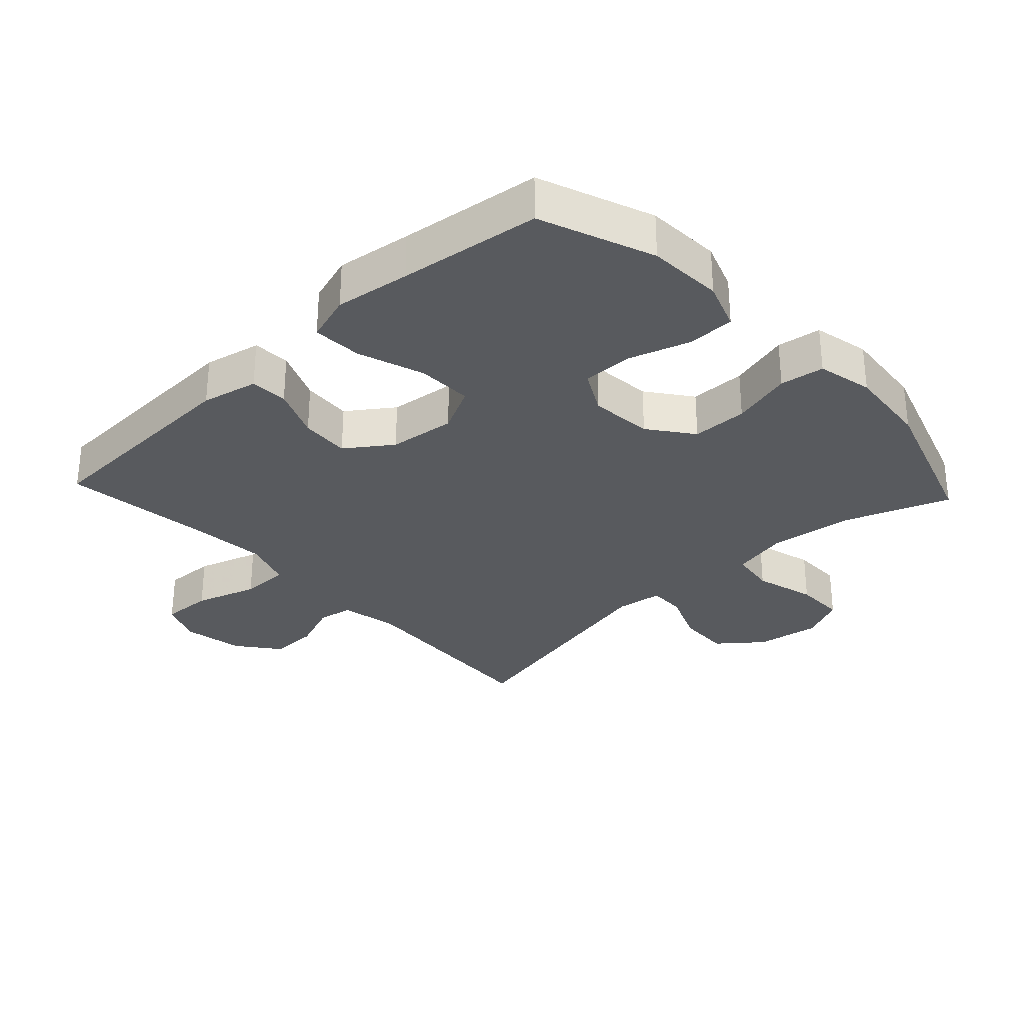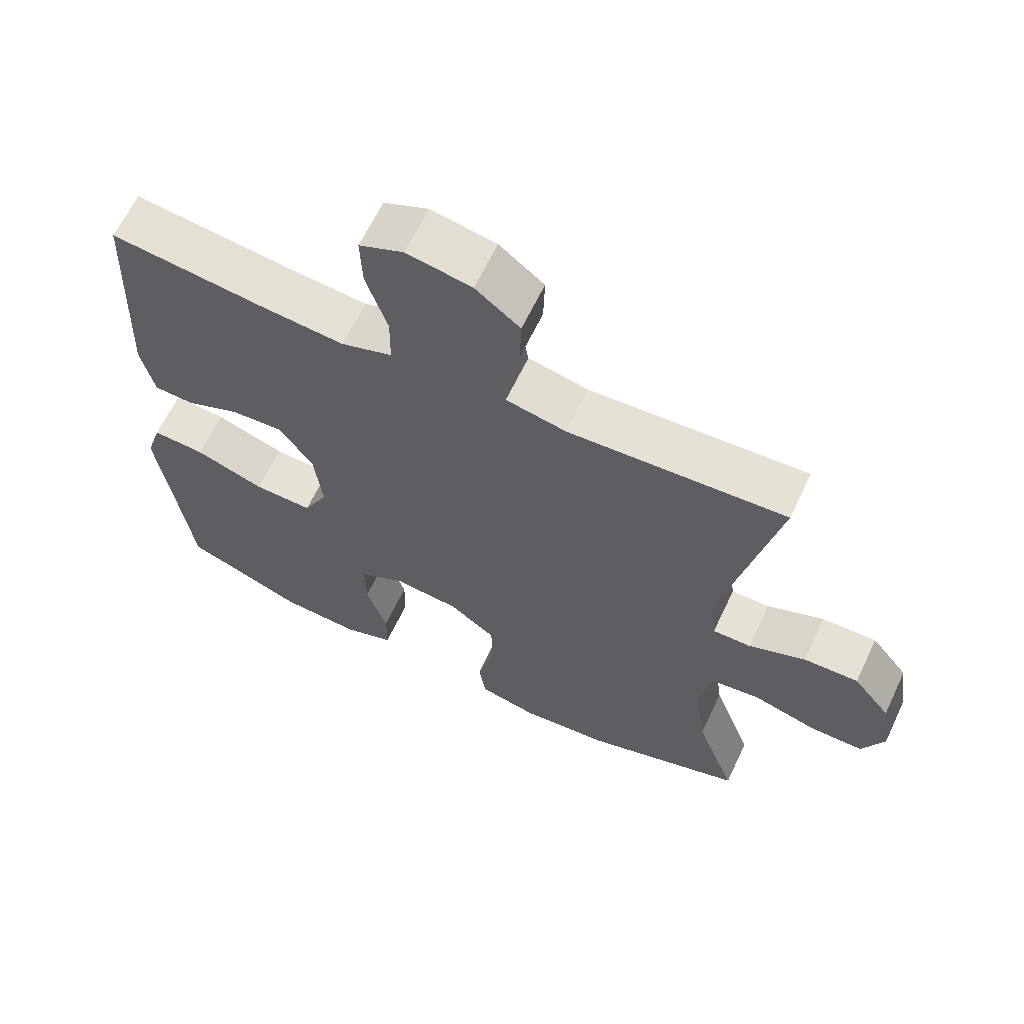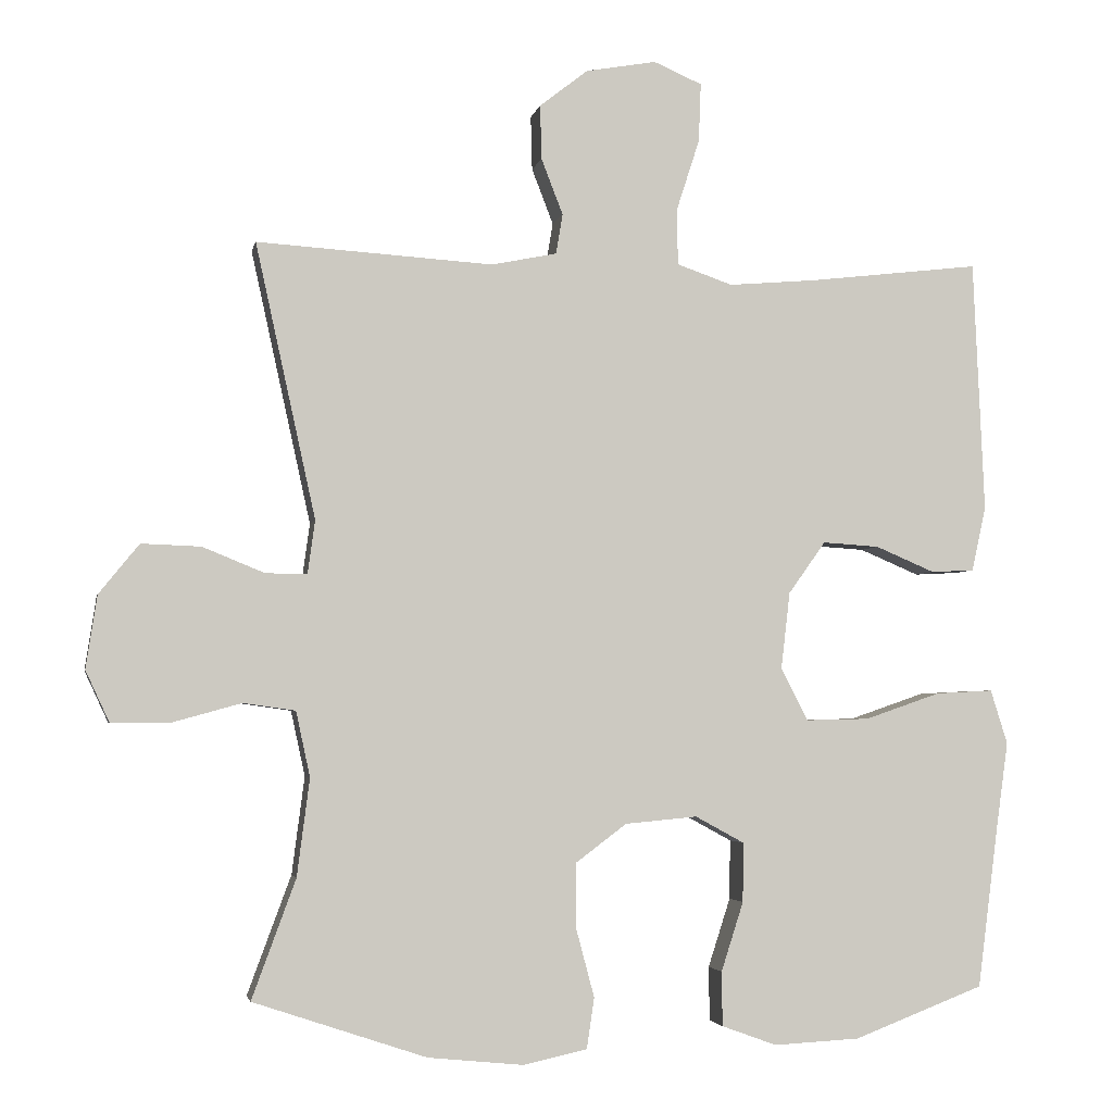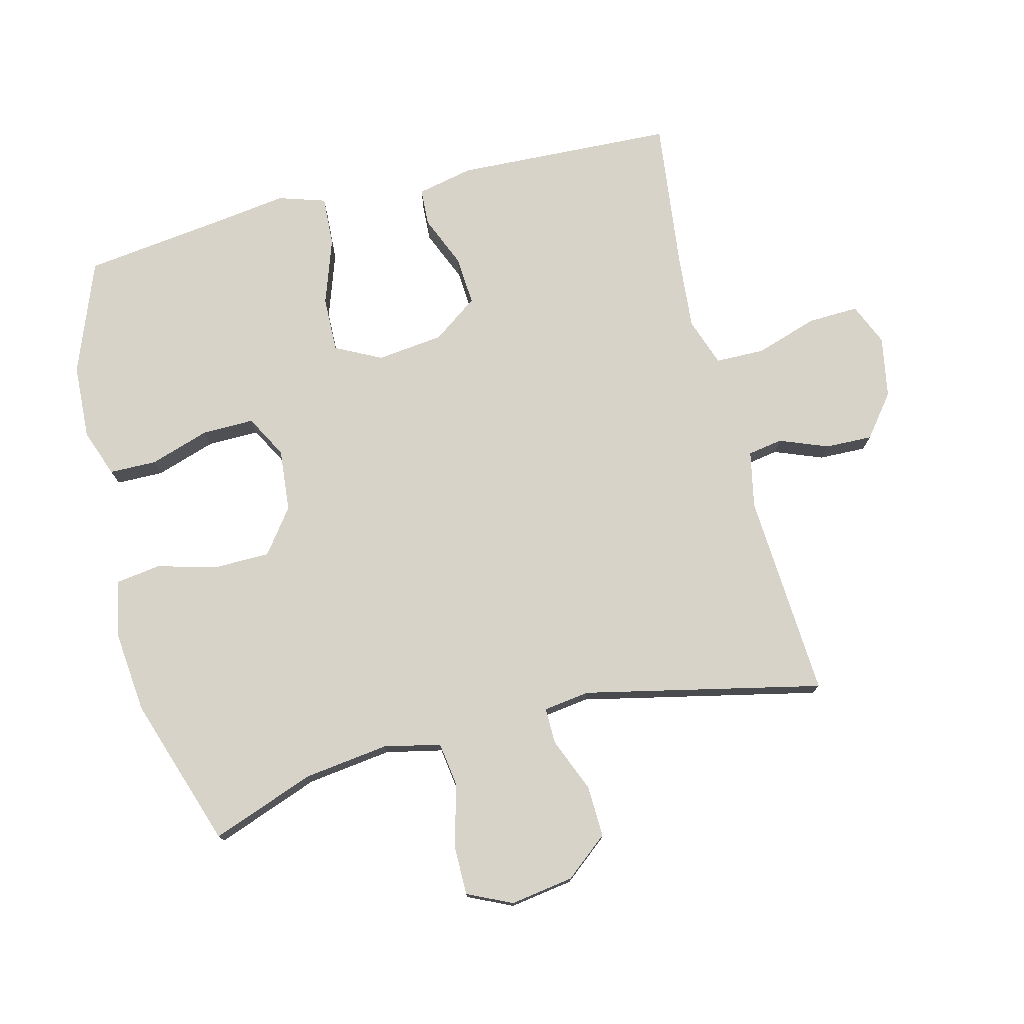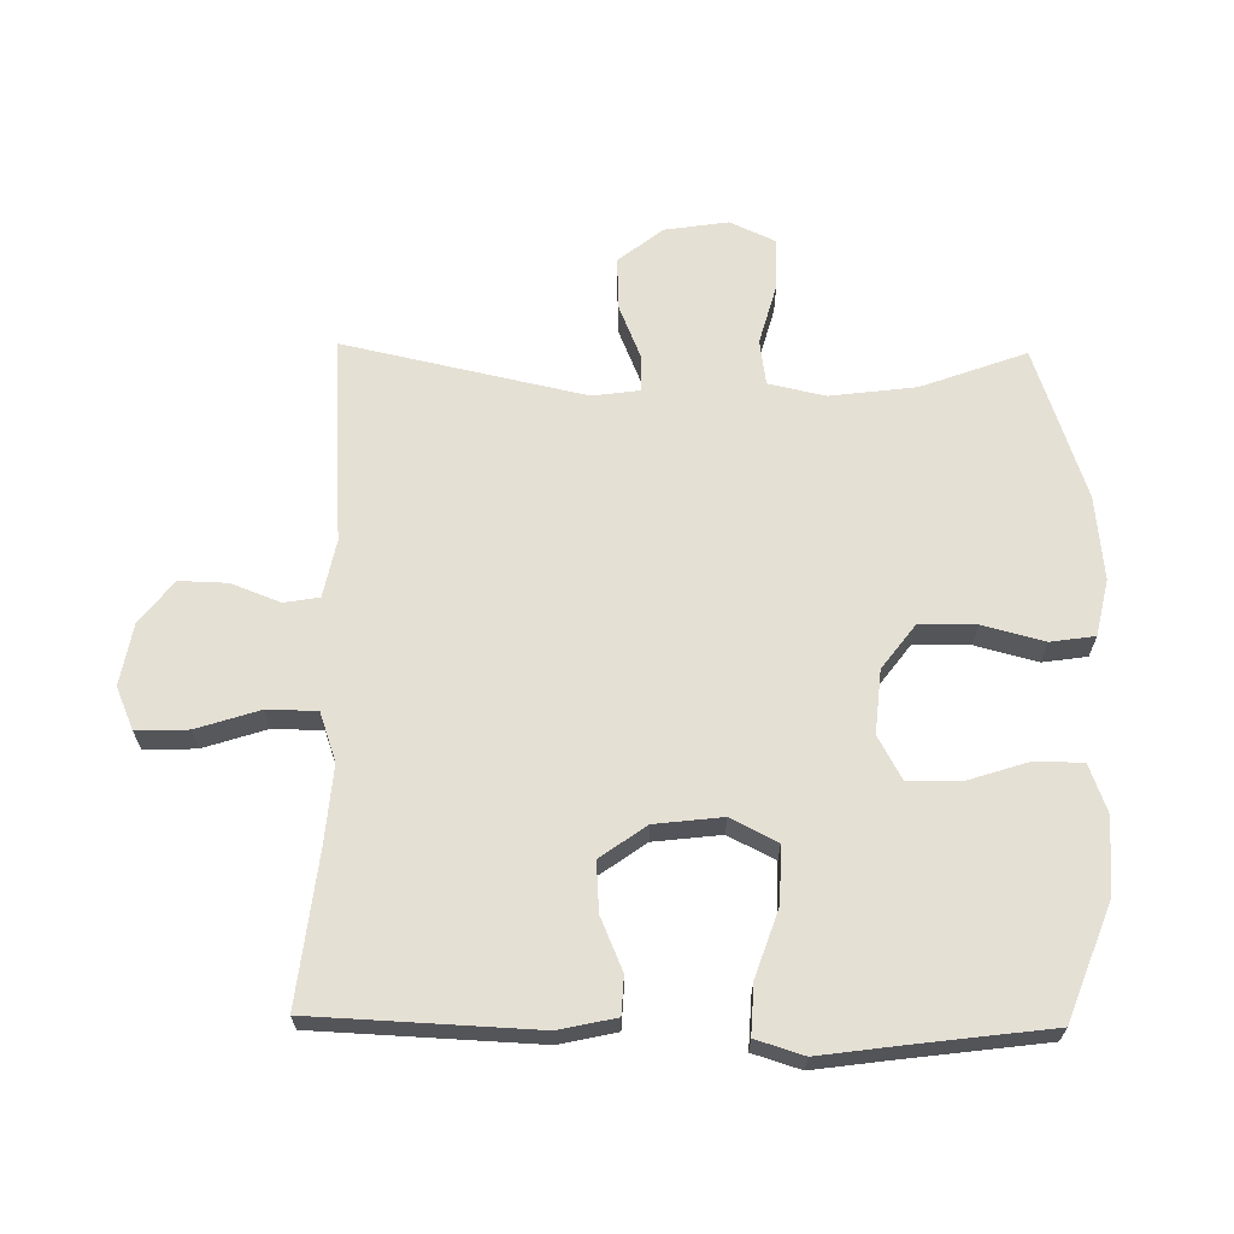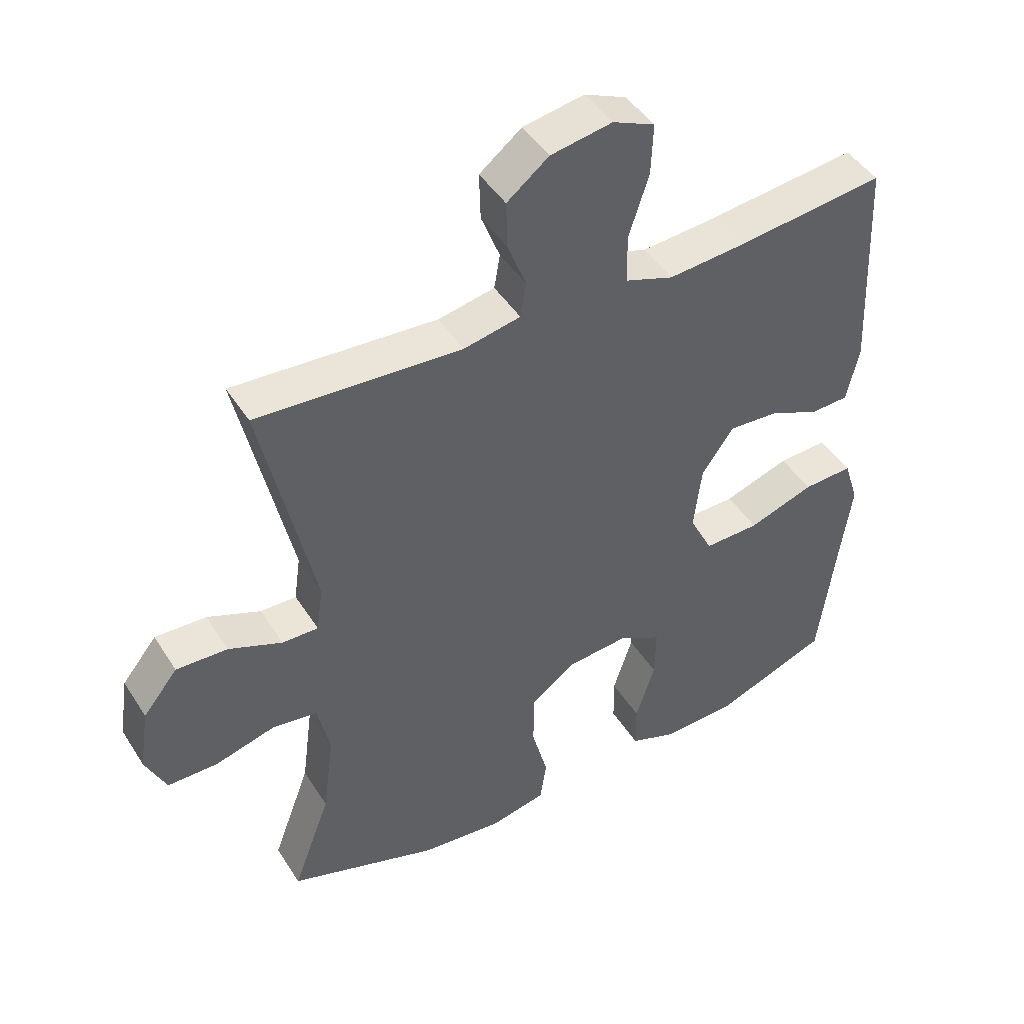
<metadata>
{"format":"obj","ext":"obj","renderer":"f3d","projection":"perspective","resolution":1024,"background":"white","views":[{"elev":-30.6,"azim":133.0,"up":"+Y"},{"elev":64.0,"azim":-154.6,"up":"+Z"},{"elev":-3.4,"azim":-11.1,"up":"+Z"},{"elev":76.0,"azim":-104.1,"up":"+Y"},{"elev":65.4,"azim":90.9,"up":"+Y"},{"elev":45.4,"azim":-30.5,"up":"+Z"}]}
</metadata>
<code>
v -0.5 0.07 0.5
v -0.182 0.07 0.48
v -0.094 0.07 0.498
v -0.085 0.07 0.552
v -0.114 0.07 0.627
v -0.116 0.07 0.7
v -0.051 0.07 0.751
v 0.044 0.07 0.768
v 0.109 0.07 0.74
v 0.106 0.07 0.661
v 0.075 0.07 0.565
v 0.076 0.07 0.489
v 0.151 0.07 0.463
v 0.269 0.07 0.473
v 0.5 0.07 0.5
v 0.515 0.07 0.161
v 0.496 0.07 0.074
v 0.438 0.07 0.071
v 0.358 0.07 0.105
v 0.282 0.07 0.11
v 0.232 0.07 0.04
v 0.22 0.07 -0.063
v 0.256 0.07 -0.134
v 0.342 0.07 -0.132
v 0.444 0.07 -0.097
v 0.521 0.07 -0.093
v 0.544 0.07 -0.166
v 0.528 0.07 -0.282
v 0.5 0.07 -0.5
v 0.325 0.07 -0.567
v 0.209 0.07 -0.573
v 0.135 0.07 -0.546
v 0.134 0.07 -0.473
v 0.164 0.07 -0.38
v 0.165 0.07 -0.3
v 0.099 0.07 -0.264
v 0.002 0.07 -0.273
v -0.066 0.07 -0.324
v -0.067 0.07 -0.41
v -0.042 0.07 -0.504
v -0.052 0.07 -0.572
v -0.138 0.07 -0.591
v -0.267 0.07 -0.578
v -0.5 0.07 -0.5
v -0.441 0.07 -0.34
v -0.424 0.07 -0.209
v -0.443 0.07 -0.121
v -0.513 0.07 -0.111
v -0.607 0.07 -0.137
v -0.685 0.07 -0.137
v -0.717 0.07 -0.068
v -0.702 0.07 0.03
v -0.648 0.07 0.097
v -0.568 0.07 0.094
v -0.485 0.07 0.06
v -0.429 0.07 0.059
v -0.419 0.07 0.131
v -0.5 0 0.5
v -0.182 0 0.48
v -0.094 0 0.498
v -0.085 0 0.552
v -0.114 0 0.627
v -0.116 0 0.7
v -0.051 0 0.751
v 0.044 0 0.768
v 0.109 0 0.74
v 0.106 0 0.661
v 0.075 0 0.565
v 0.076 0 0.489
v 0.151 0 0.463
v 0.269 0 0.473
v 0.5 0 0.5
v 0.515 0 0.161
v 0.496 0 0.074
v 0.438 0 0.071
v 0.358 0 0.105
v 0.282 0 0.11
v 0.232 0 0.04
v 0.22 0 -0.063
v 0.256 0 -0.134
v 0.342 0 -0.132
v 0.444 0 -0.097
v 0.521 0 -0.093
v 0.544 0 -0.166
v 0.528 0 -0.282
v 0.5 0 -0.5
v 0.325 0 -0.567
v 0.209 0 -0.573
v 0.135 0 -0.546
v 0.134 0 -0.473
v 0.164 0 -0.38
v 0.165 0 -0.3
v 0.099 0 -0.264
v 0.002 0 -0.273
v -0.066 0 -0.324
v -0.067 0 -0.41
v -0.042 0 -0.504
v -0.052 0 -0.572
v -0.138 0 -0.591
v -0.267 0 -0.578
v -0.5 0 -0.5
v -0.441 0 -0.34
v -0.424 0 -0.209
v -0.443 0 -0.121
v -0.513 0 -0.111
v -0.607 0 -0.137
v -0.685 0 -0.137
v -0.717 0 -0.068
v -0.702 0 0.03
v -0.648 0 0.097
v -0.568 0 0.094
v -0.485 0 0.06
v -0.429 0 0.059
v -0.419 0 0.131
f 53 54 55
f 52 53 55
f 51 52 55
f 50 51 55
f 49 50 55
f 48 49 55
f 47 48 55 56
f 46 47 56 57
f 43 44 45
f 42 43 45
f 41 42 45
f 40 41 45
f 39 40 45
f 38 39 45 46
f 37 38 46 57
f 32 33 34
f 31 32 34
f 30 31 34
f 29 30 34
f 28 29 34
f 28 34 35
f 27 28 35
f 26 27 35
f 25 26 35
f 24 25 35
f 23 24 35 36
f 17 18 19
f 16 17 19
f 15 16 19
f 14 15 19
f 13 14 19 20
f 12 13 20 21
f 9 10 11
f 8 9 11
f 7 8 11
f 6 7 11
f 5 6 11
f 4 5 11
f 3 4 11 12
f 12 21 22
f 3 12 22
f 2 3 22
f 36 37 57
f 23 36 57
f 22 23 57
f 2 22 57
f 1 2 57
f 112 111 110
f 112 110 109
f 112 109 108
f 112 108 107
f 112 107 106
f 112 106 105
f 113 112 105 104
f 114 113 104 103
f 102 101 100
f 102 100 99
f 102 99 98
f 102 98 97
f 102 97 96
f 103 102 96 95
f 114 103 95 94
f 91 90 89
f 91 89 88
f 91 88 87
f 91 87 86
f 91 86 85
f 92 91 85
f 92 85 84
f 92 84 83
f 92 83 82
f 92 82 81
f 93 92 81 80
f 76 75 74
f 76 74 73
f 76 73 72
f 76 72 71
f 77 76 71 70
f 78 77 70 69
f 68 67 66
f 68 66 65
f 68 65 64
f 68 64 63
f 68 63 62
f 68 62 61
f 69 68 61 60
f 79 78 69
f 79 69 60
f 79 60 59
f 114 94 93
f 114 93 80
f 114 80 79
f 114 79 59
f 114 59 58
f 1 58 59 2
f 2 59 60 3
f 3 60 61 4
f 4 61 62 5
f 5 62 63 6
f 6 63 64 7
f 7 64 65 8
f 8 65 66 9
f 9 66 67 10
f 10 67 68 11
f 11 68 69 12
f 12 69 70 13
f 13 70 71 14
f 14 71 72 15
f 15 72 73 16
f 16 73 74 17
f 17 74 75 18
f 18 75 76 19
f 19 76 77 20
f 20 77 78 21
f 21 78 79 22
f 22 79 80 23
f 23 80 81 24
f 24 81 82 25
f 25 82 83 26
f 26 83 84 27
f 27 84 85 28
f 28 85 86 29
f 29 86 87 30
f 30 87 88 31
f 31 88 89 32
f 32 89 90 33
f 33 90 91 34
f 34 91 92 35
f 35 92 93 36
f 36 93 94 37
f 37 94 95 38
f 38 95 96 39
f 39 96 97 40
f 40 97 98 41
f 41 98 99 42
f 42 99 100 43
f 43 100 101 44
f 44 101 102 45
f 45 102 103 46
f 46 103 104 47
f 47 104 105 48
f 48 105 106 49
f 49 106 107 50
f 50 107 108 51
f 51 108 109 52
f 52 109 110 53
f 53 110 111 54
f 54 111 112 55
f 55 112 113 56
f 56 113 114 57
f 57 114 58 1

</code>
